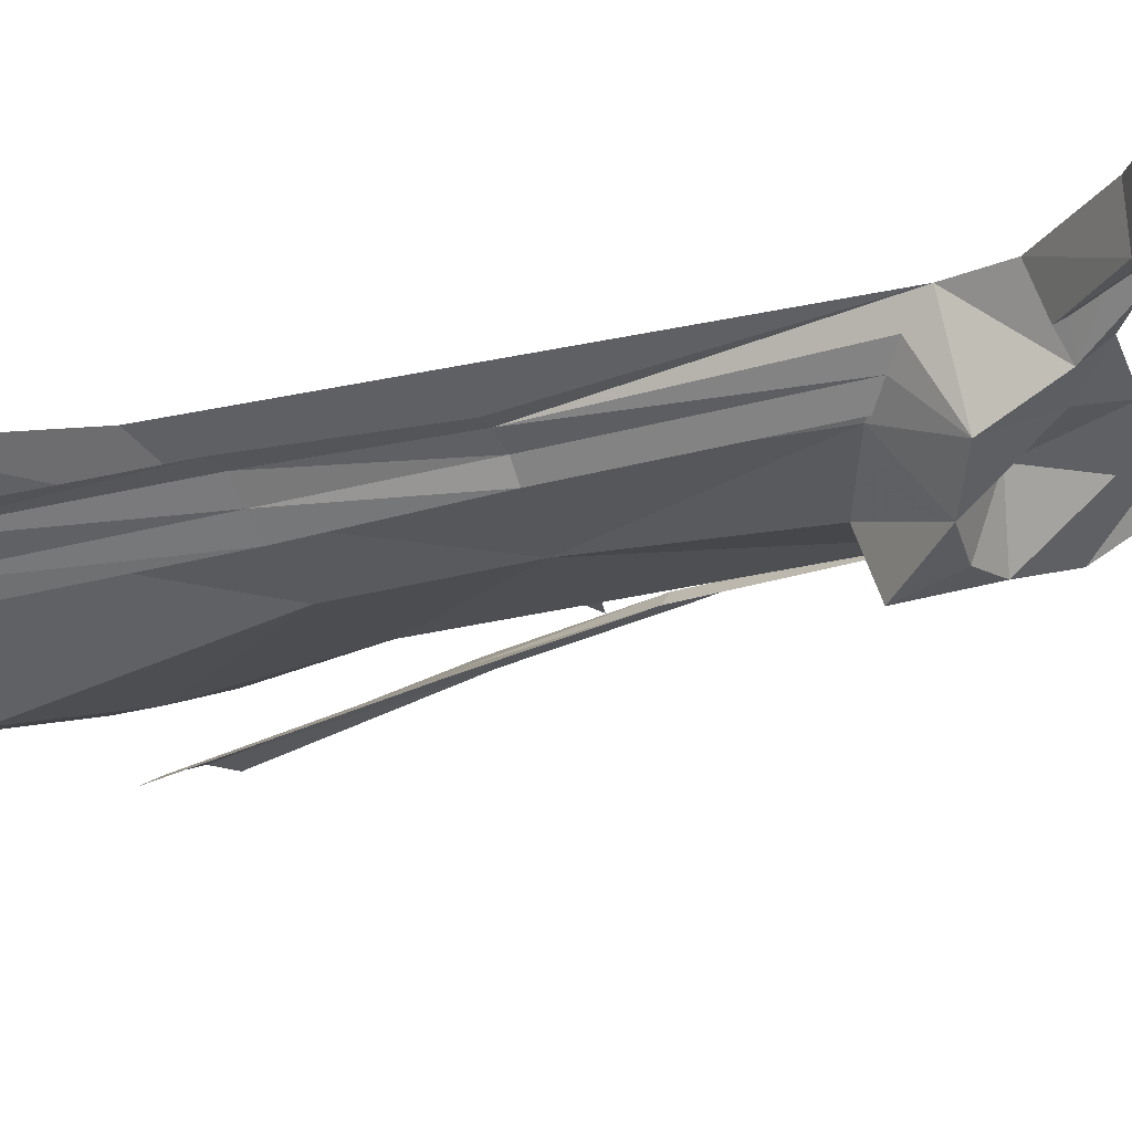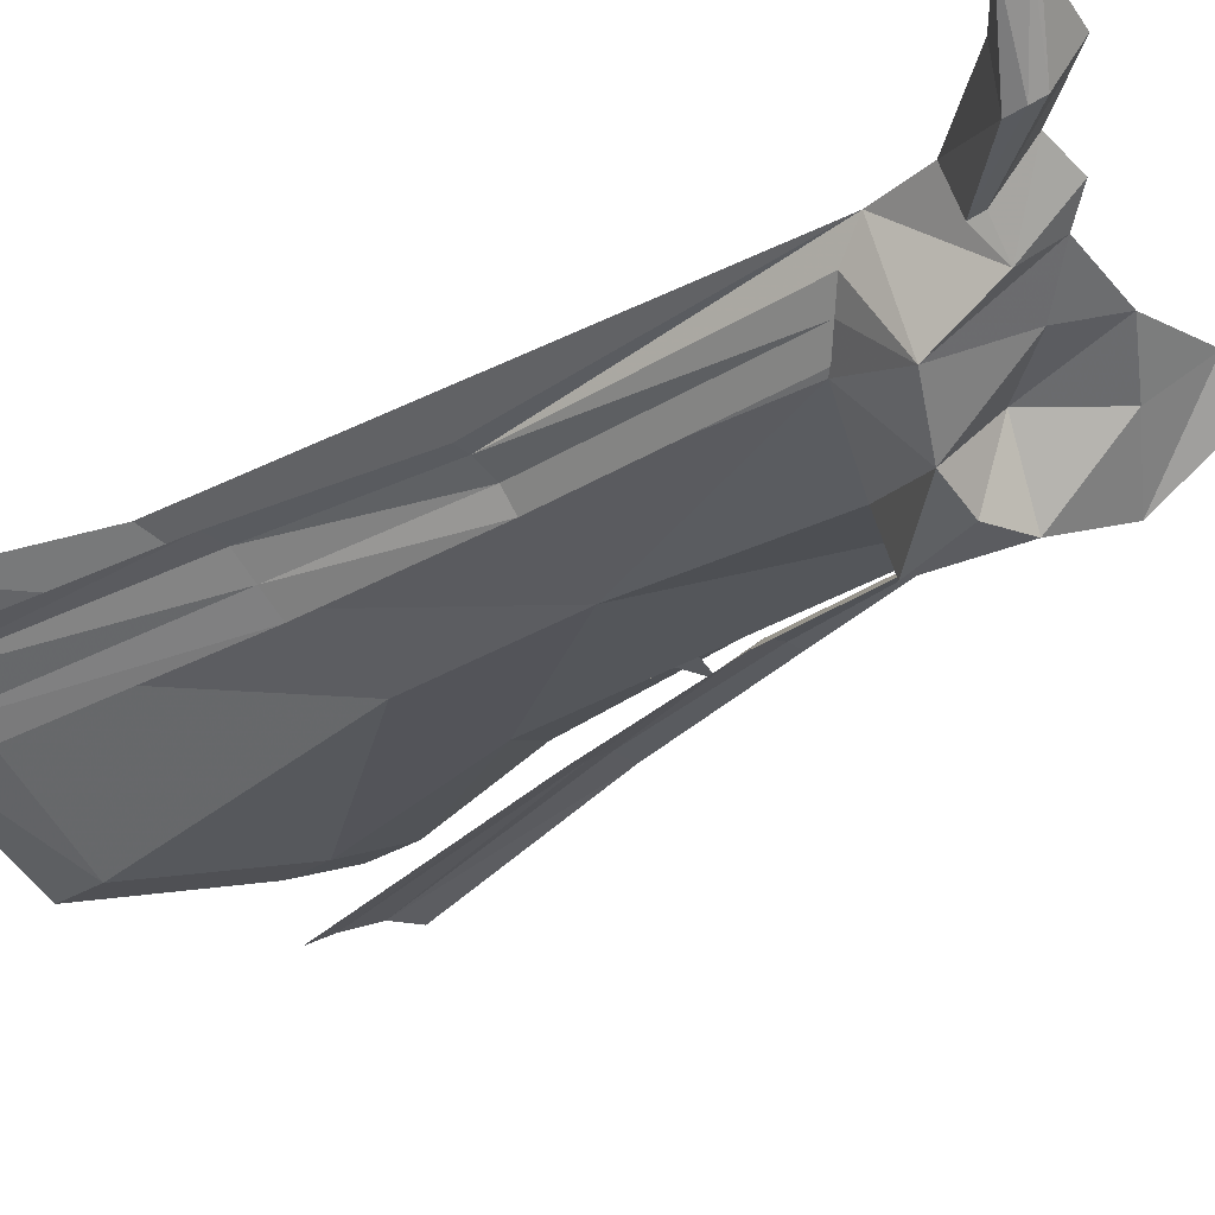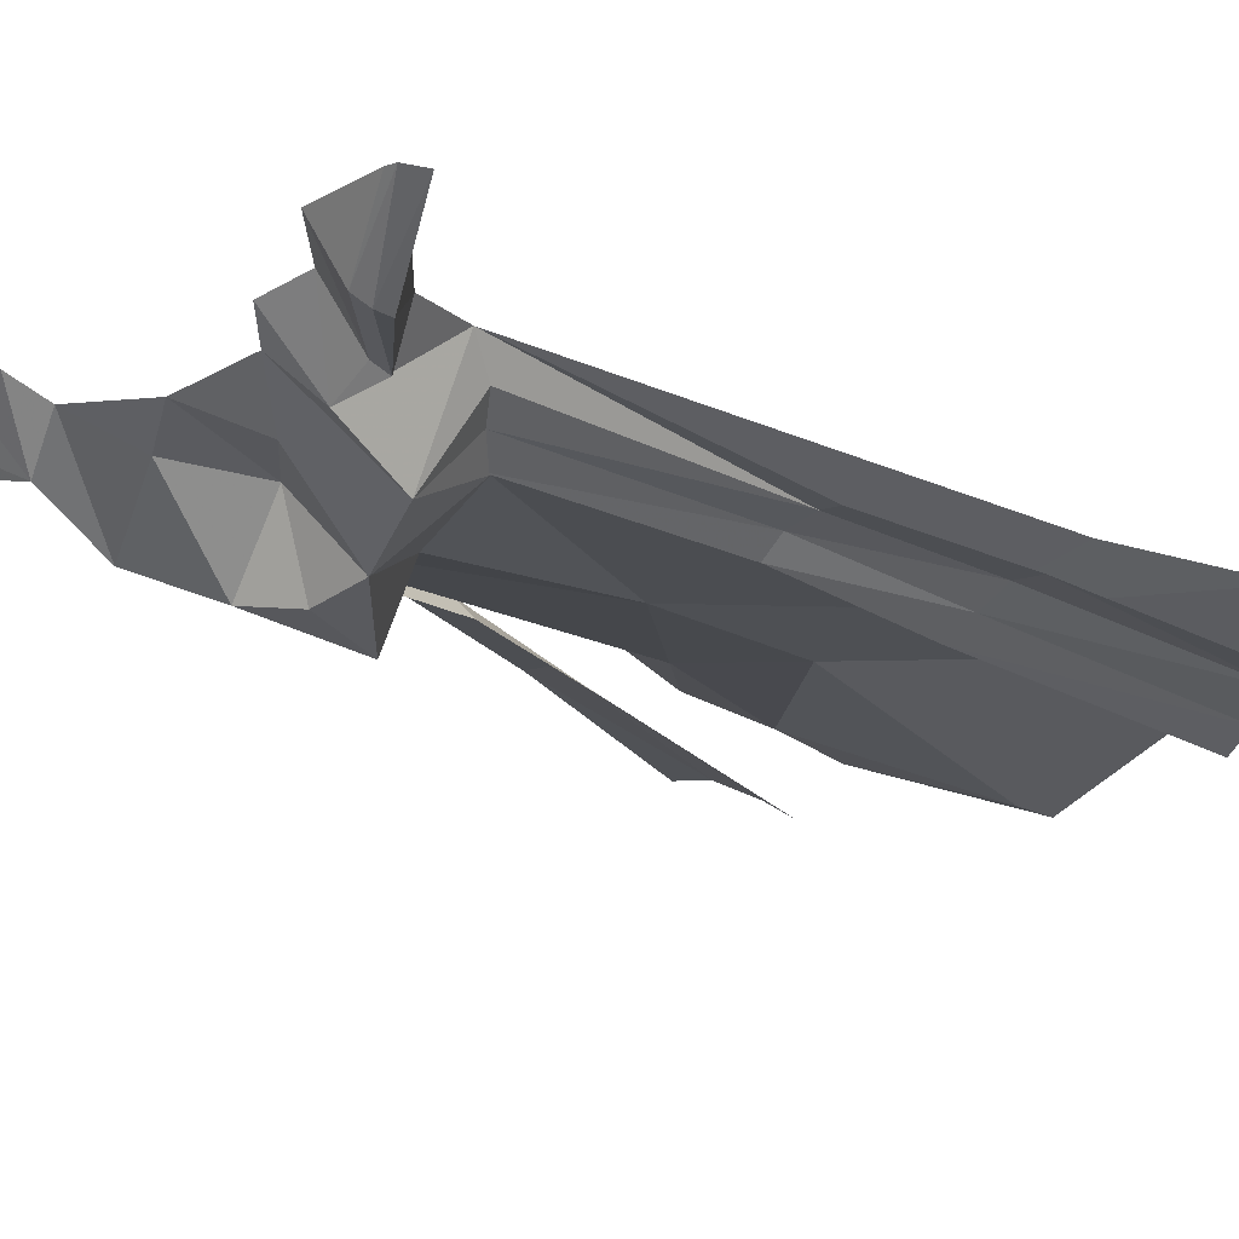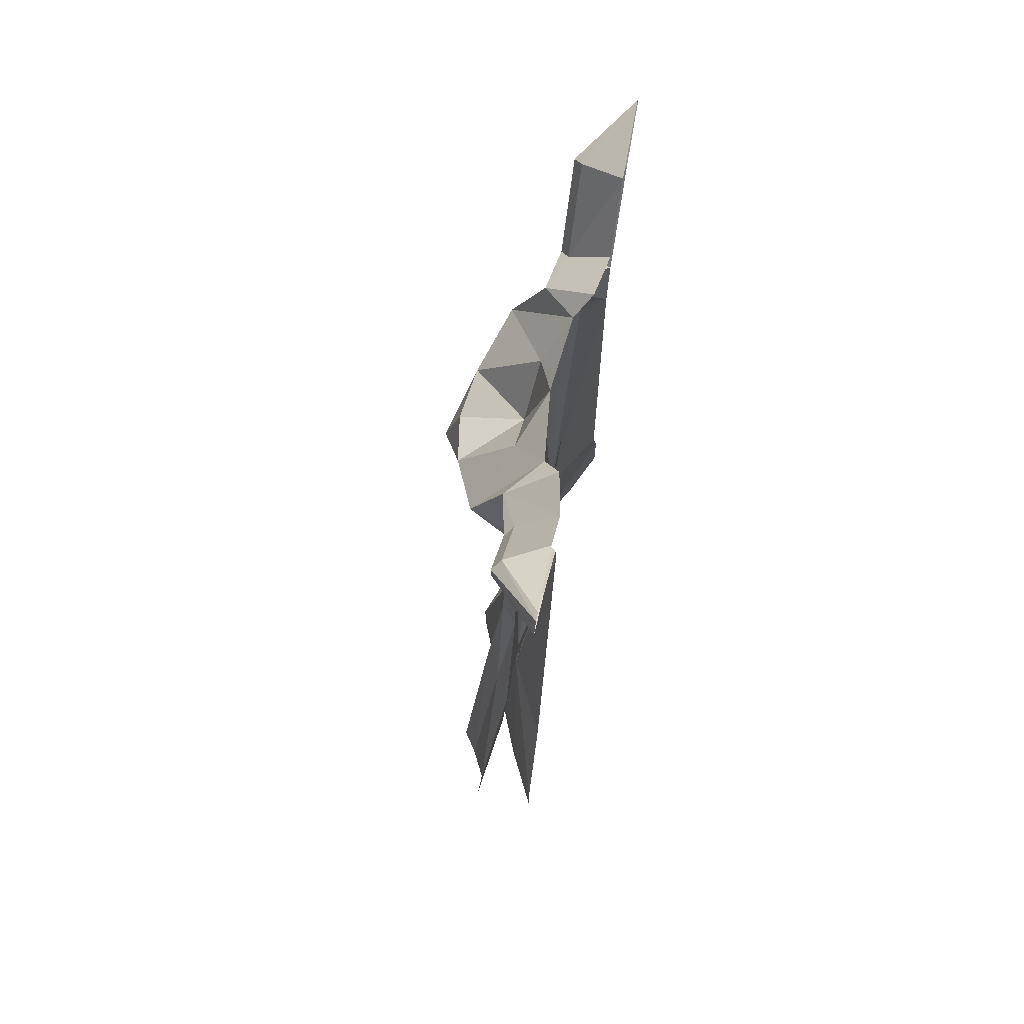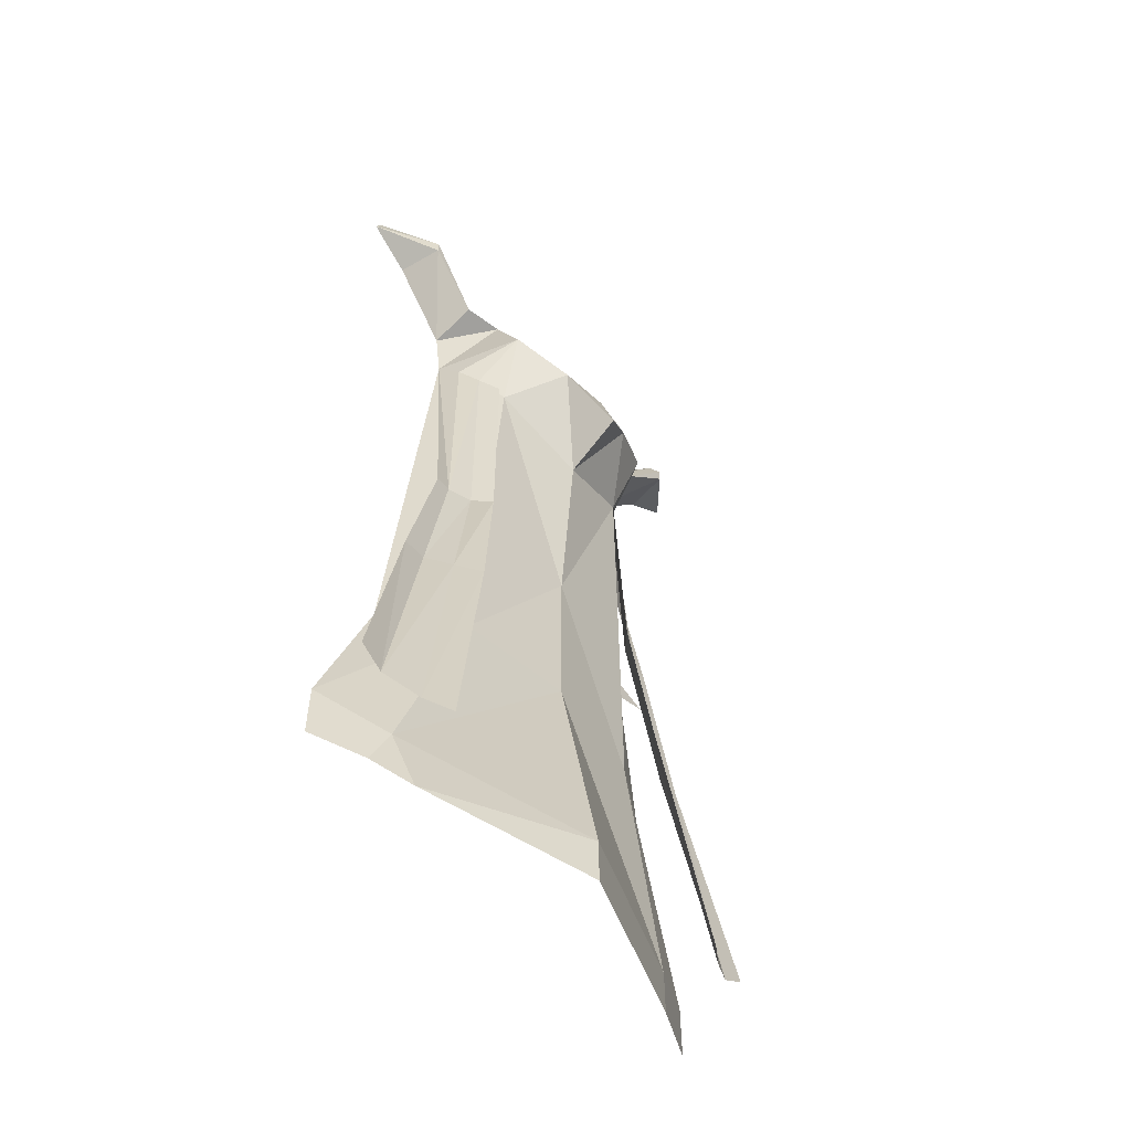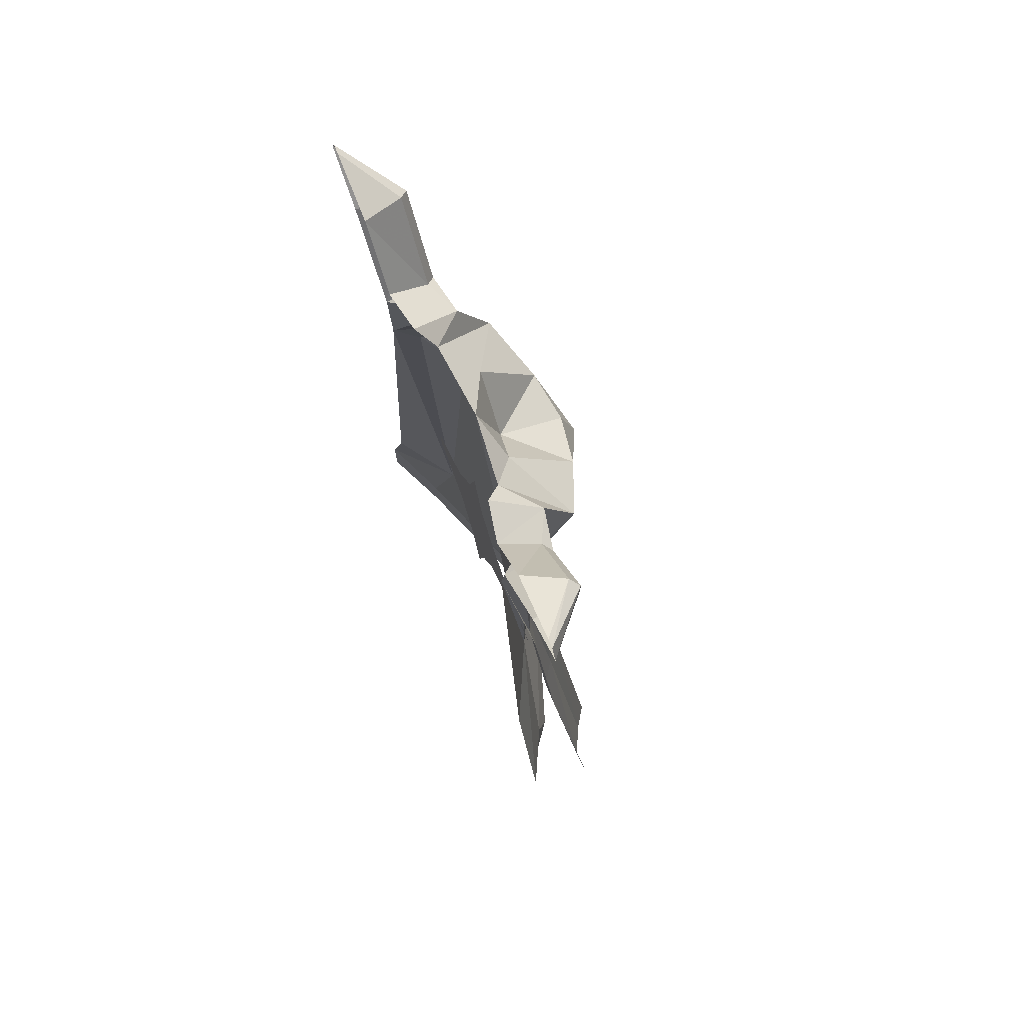
<metadata>
{"format":"obj","ext":"obj","renderer":"f3d","projection":"perspective","resolution":1024,"background":"white","views":[{"elev":-23.5,"azim":-63.9,"up":"+Y"},{"elev":-30.6,"azim":-48.3,"up":"+Y"},{"elev":-14.8,"azim":36.9,"up":"+Y"},{"elev":72.0,"azim":100.9,"up":"+Z"},{"elev":-56.5,"azim":-49.5,"up":"+Z"},{"elev":74.5,"azim":-112.8,"up":"+Z"}]}
</metadata>
<code>
v 0.1641 -0.03125 -0.4062
v 0.1094 -0.03906 -0.1875
v 0 -0.05469 -0.1875
v -0.007812 -0.1016 -0.4375
v 0.1641 -0.03125 -0.4531
v 0.2266 0 -0.3828
v 0.1797 0 -0.2188
v 0.125 0 0.2969
v 0.1172 -0.02344 0.2734
v 0.1016 -0.03906 0.2578
v 0.08594 -0.05469 0.2344
v 0 -0.05469 -0.01562
v -0.1094 -0.03906 -0.1875
v -0.1797 -0.03125 -0.4062
v -0.1641 -0.04688 -0.4688
v -0.007812 -0.1016 -0.4844
v 0.0625 -0.02344 0.3828
v -0.007812 -0.03125 0.375
v 0.03906 -0.05469 0.3438
v 0.09375 -0.08594 0.3047
v 0.09375 -0.05469 0.3672
v 0.07812 -0.007812 0.4062
v 0.1172 0 0.4062
v 0.125 -0.03906 0.375
v 0.1641 0 0.4688
v 0.1797 -0.03906 0.4531
v 0.2266 0 0.4844
v 0.2344 0 0.4844
v 0.1875 -0.04688 0.4453
v 0.2422 0 0.4688
v 0.1875 -0.04688 0.4297
v 0.1953 0 0.4297
v 0.1328 0 0.3516
v 0.1328 -0.04688 0.3672
v 0.1406 -0.03125 0.01562
v 0.1562 -0.03125 0.01562
v 0.1641 -0.03906 -0.1484
v 0.1875 -0.03906 -0.1484
v 0.2109 -0.0625 -0.3984
v 0.2344 -0.0625 -0.3828
v -0.007812 -0.05469 0.2891
v 0.03906 -0.1094 0.2734
v 0.1172 -0.03906 0.01562
v 0.1406 -0.05469 -0.1484
v 0.1797 -0.07812 -0.4141
v 0.1172 -0.07031 -0.1484
v 0.1562 -0.09375 -0.4219
v -0.007812 -0.1328 0.2109
v 0 -0.07031 0.1875
v -0.09375 -0.05469 0.2344
v -0.1172 -0.03906 0.2578
v -0.1328 -0.02344 0.2734
v -0.1406 0 0.2969
v -0.1875 0 -0.2188
v -0.2422 0 -0.3828
v -0.1953 -0.02344 -0.4453
v -0.007812 -0.1172 0.2656
v -0.05469 -0.1094 0.2734
v -0.1094 -0.08594 0.3047
v -0.1406 -0.03125 0.01562
v -0.1172 -0.03906 0.01562
v -0.1016 -0.05469 0.2422
v -0.1016 -0.05469 0.01562
v -0.1484 -0.05469 -0.1484
v -0.125 -0.07031 -0.1484
v -0.1953 -0.07812 -0.4141
v -0.1719 -0.09375 -0.4219
v -0.04688 -0.04688 0.3438
v -0.07812 -0.02344 0.3828
v -0.1094 -0.05469 0.3672
v -0.1562 -0.03125 0.01562
v -0.1719 -0.03906 -0.1484
v -0.2266 -0.0625 -0.3984
v -0.09375 -0.007812 0.4062
v -0.1328 0 0.4062
v -0.1406 -0.03906 0.375
v -0.1484 -0.04688 0.3672
v -0.1484 0 0.3516
v -0.2031 -0.04688 0.4453
v -0.2031 -0.04688 0.4297
v -0.2109 0 0.4297
v -0.2578 0 0.4688
v -0.25 0 0.4844
v -0.1953 -0.03906 0.4531
v -0.2422 0 0.4844
v -0.1797 0 0.4688
v 0.02344 -0.03125 0.05469
v 0.007812 -0.03125 0.1172
v 0.007812 -0.03125 0.05469
v 0.02344 -0.03125 0.01562
v 0.05469 -0.03125 0
v 0.03906 -0.03125 -0.01562
v 0.1016 -0.03125 -0.03125
v 0.0625 -0.03125 -0.03125
v 0.1484 -0.03125 -0.04688
v 0.09375 -0.03125 -0.04688
v 0.1016 -0.03125 -0.0625
v 0.0625 -0.03125 -0.0625
v 0.05469 -0.03125 -0.09375
v 0.03906 -0.03125 -0.07812
v 0.02344 -0.03125 -0.1484
v 0.02344 -0.03125 -0.1094
v 0.007812 -0.03125 -0.2109
v 0.007812 -0.03125 -0.1484
v -0.007812 -0.03125 -0.1484
v -0.007812 -0.03125 -0.1094
v -0.03125 -0.03125 -0.1016
v -0.02344 -0.03125 -0.07812
v -0.08594 -0.03125 -0.0625
v -0.05469 -0.03125 -0.0625
v -0.1406 -0.03125 -0.04688
v -0.08594 -0.03125 -0.04688
v -0.08594 -0.03125 -0.03125
v -0.05469 -0.03125 -0.03125
v -0.03906 -0.03125 0.007812
v -0.02344 -0.03125 -0.01562
v -0.007812 -0.03125 0.05469
v -0.007812 -0.03125 0.01562
v 0.007812 -0.03125 0.01562
v 0.007812 -0.03125 -0.04688
v 0.0625 -0.03125 -0.04688
v 0.007812 -0.03125 -0.1094
v -0.05469 -0.03125 -0.04688
v 0.2266 0 -0.4375
v 0.08594 -0.05469 0.2422
v 0.1016 -0.05469 0.01562
v -0.2422 0 -0.4375
v -0.1953 -0.03906 -0.1484
v -0.25 -0.0625 -0.3828
f 1 2 3
f 1 3 4
f 1 6 2
f 2 6 7
f 2 7 8
f 2 8 9
f 2 9 10
f 2 10 11
f 2 11 12
f 2 12 3
f 3 12 13
f 3 13 14
f 3 14 4
f 22 21 23
f 23 21 24
f 33 34 21
f 33 21 8
f 8 21 20
f 8 20 9
f 20 42 11
f 20 11 10
f 20 10 9
f 42 49 11
f 11 49 12
f 12 49 50
f 12 50 13
f 13 50 51
f 13 51 52
f 13 52 53
f 13 53 54
f 13 54 55
f 13 55 14
f 49 58 50
f 50 58 59
f 50 59 51
f 51 59 52
f 59 70 53
f 59 53 52
f 34 24 21
f 70 74 75
f 70 75 76
f 70 76 77
f 70 77 78
f 70 78 53
f 1 4 5
f 1 5 6
f 4 14 15
f 8 9 35
f 8 35 36
f 36 35 37
f 36 37 38
f 38 37 39
f 38 39 40
f 45 44 46
f 45 46 47
f 14 55 56
f 14 56 15
f 51 61 62
f 62 61 63
f 63 61 64
f 63 64 65
f 65 64 66
f 65 66 67
f 52 53 60
f 60 53 71
f 60 71 72
f 124 6 5
f 43 10 125
f 43 125 126
f 43 126 44
f 44 126 46
f 127 56 55
f 72 71 128
f 72 128 73
f 73 128 129
f 4 15 16
f 4 16 5
f 9 10 35
f 35 10 43
f 35 43 37
f 37 43 44
f 37 44 39
f 39 44 45
f 51 52 60
f 51 60 61
f 60 72 61
f 61 72 64
f 64 72 73
f 64 73 66
f 17 18 19
f 27 26 28
f 28 26 29
f 19 18 41
f 34 29 26
f 34 26 24
f 69 68 18
f 18 68 41
f 83 79 84
f 83 84 85
f 77 76 84
f 77 84 79
f 17 19 20
f 17 20 21
f 17 21 22
f 19 41 42
f 19 42 20
f 42 48 49
f 48 42 57
f 48 57 58
f 48 58 49
f 41 57 42
f 57 41 58
f 58 41 68
f 58 68 59
f 59 68 69
f 59 69 70
f 74 70 69
f 89 119 90
f 90 119 120
f 90 120 92
f 92 120 94
f 94 120 121
f 94 121 96
f 104 122 106
f 106 122 120
f 106 120 108
f 108 120 110
f 110 120 123
f 110 123 112
f 23 24 25
f 25 24 26
f 86 84 76
f 86 76 75
f 25 26 27
f 85 84 86
f 28 29 30
f 30 29 31
f 34 31 29
f 77 79 80
f 82 80 79
f 82 79 83
f 30 31 32
f 32 31 33
f 33 31 34
f 77 80 78
f 78 80 81
f 81 80 82
f 87 88 89
f 87 89 90
f 87 90 91
f 91 90 92
f 91 92 93
f 93 92 94
f 93 94 95
f 95 94 96
f 95 96 97
f 97 96 98
f 97 98 99
f 99 98 100
f 99 100 101
f 101 100 102
f 101 102 103
f 103 102 104
f 103 104 105
f 105 104 106
f 105 106 107
f 107 106 108
f 107 108 109
f 109 108 110
f 109 110 111
f 111 110 112
f 111 112 113
f 113 112 114
f 113 114 115
f 115 114 116
f 115 116 117
f 117 116 118
f 117 118 88
f 88 118 89
f 89 118 119
f 96 121 98
f 98 121 120
f 98 120 100
f 100 120 102
f 102 120 122
f 102 122 104
f 112 123 114
f 114 123 120
f 114 120 116
f 116 120 118
f 118 120 119

</code>
